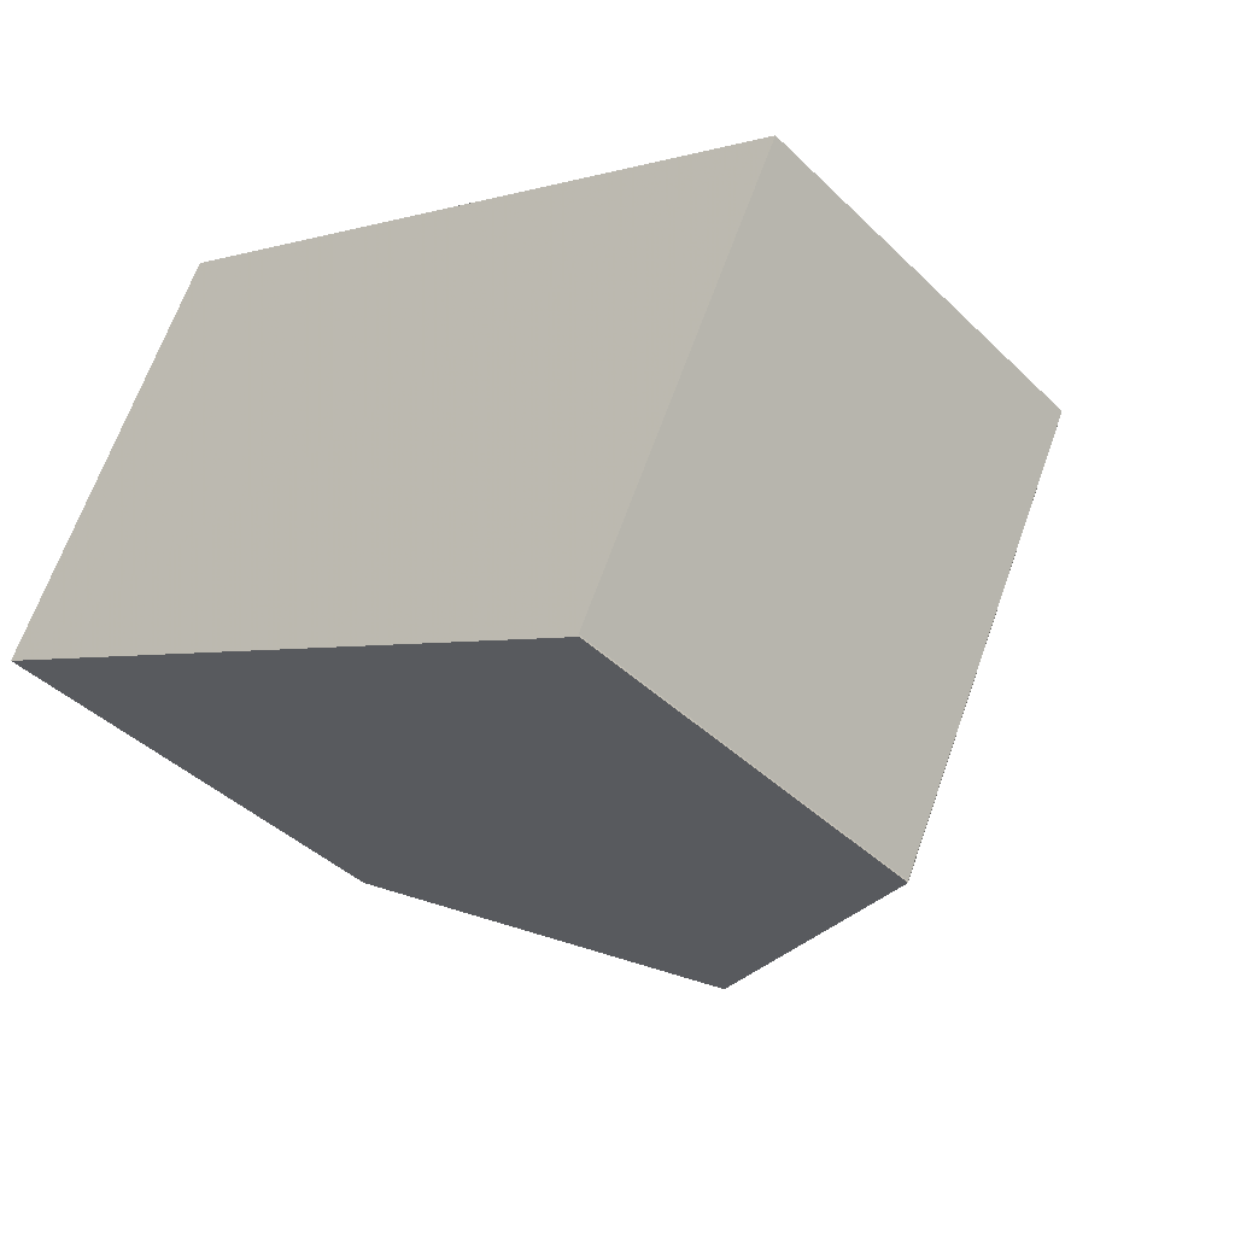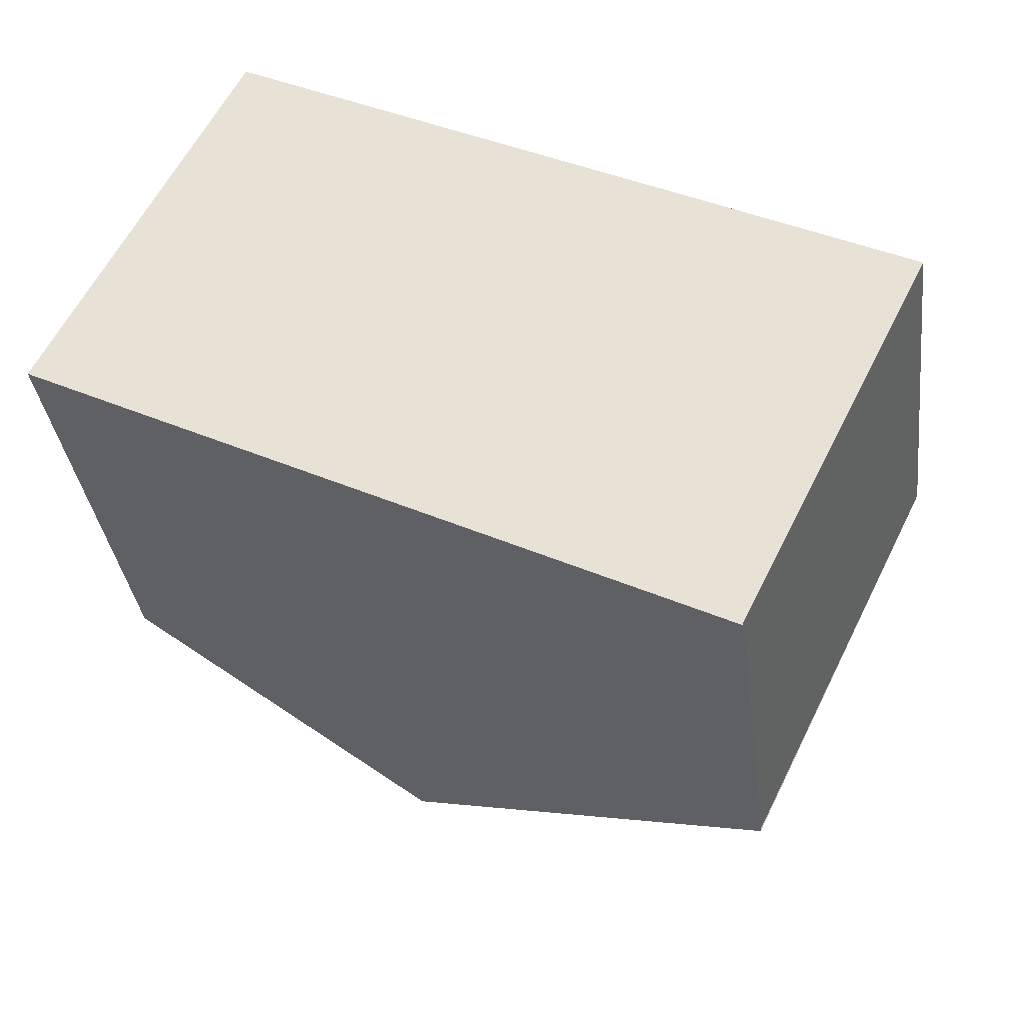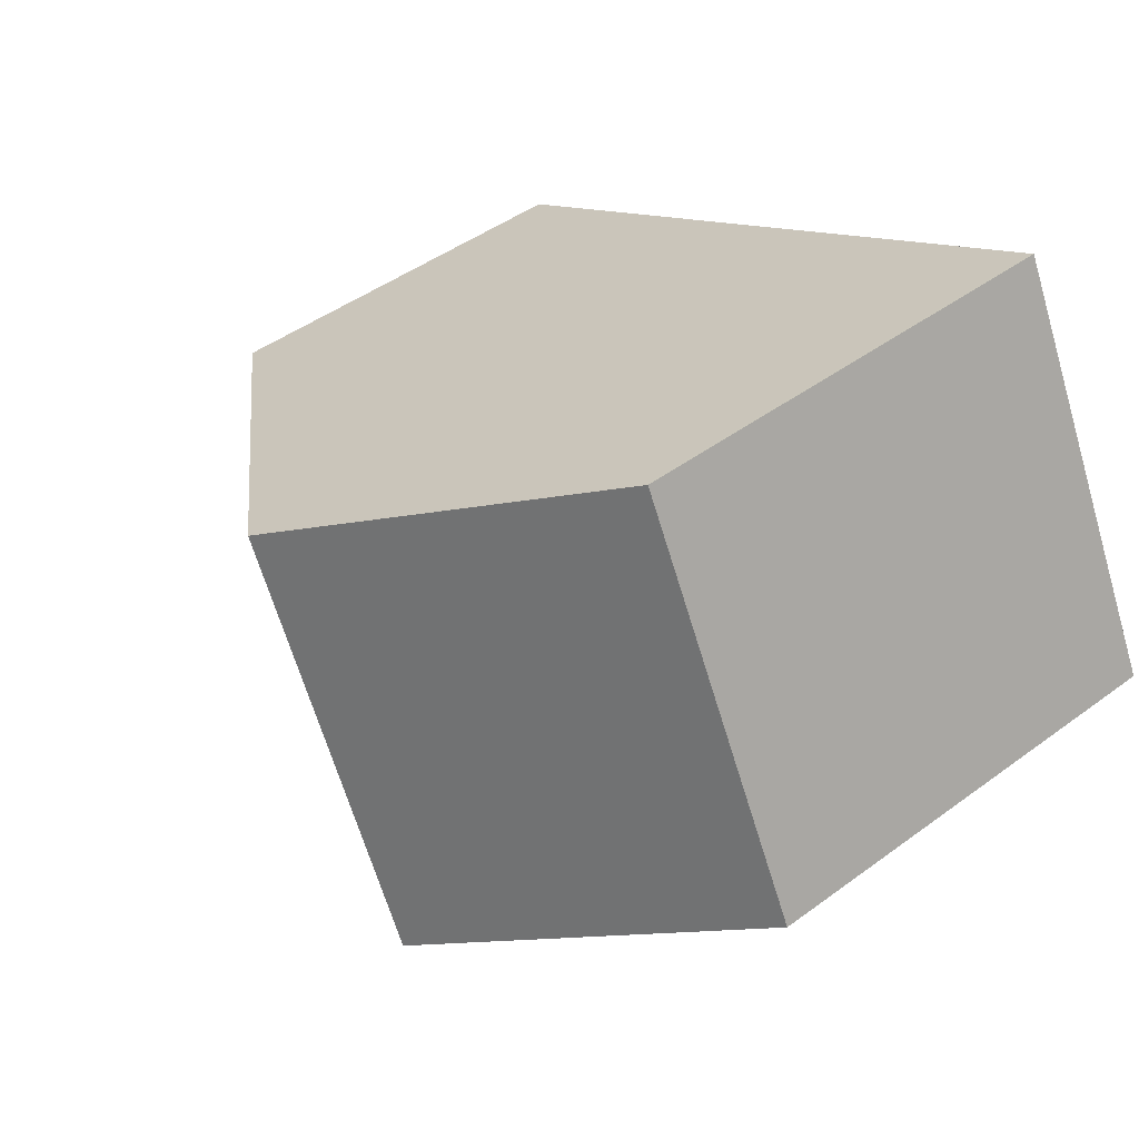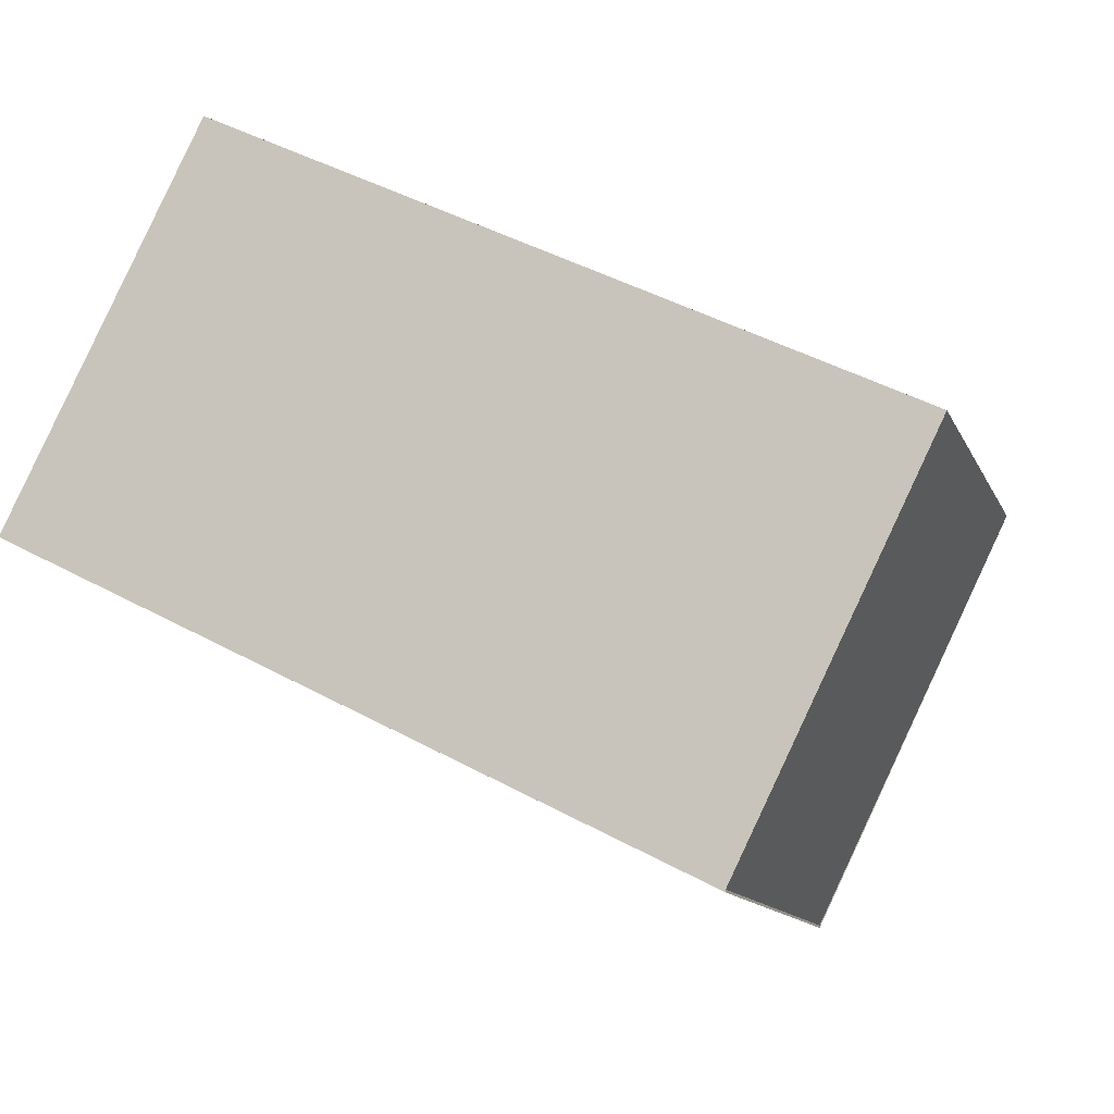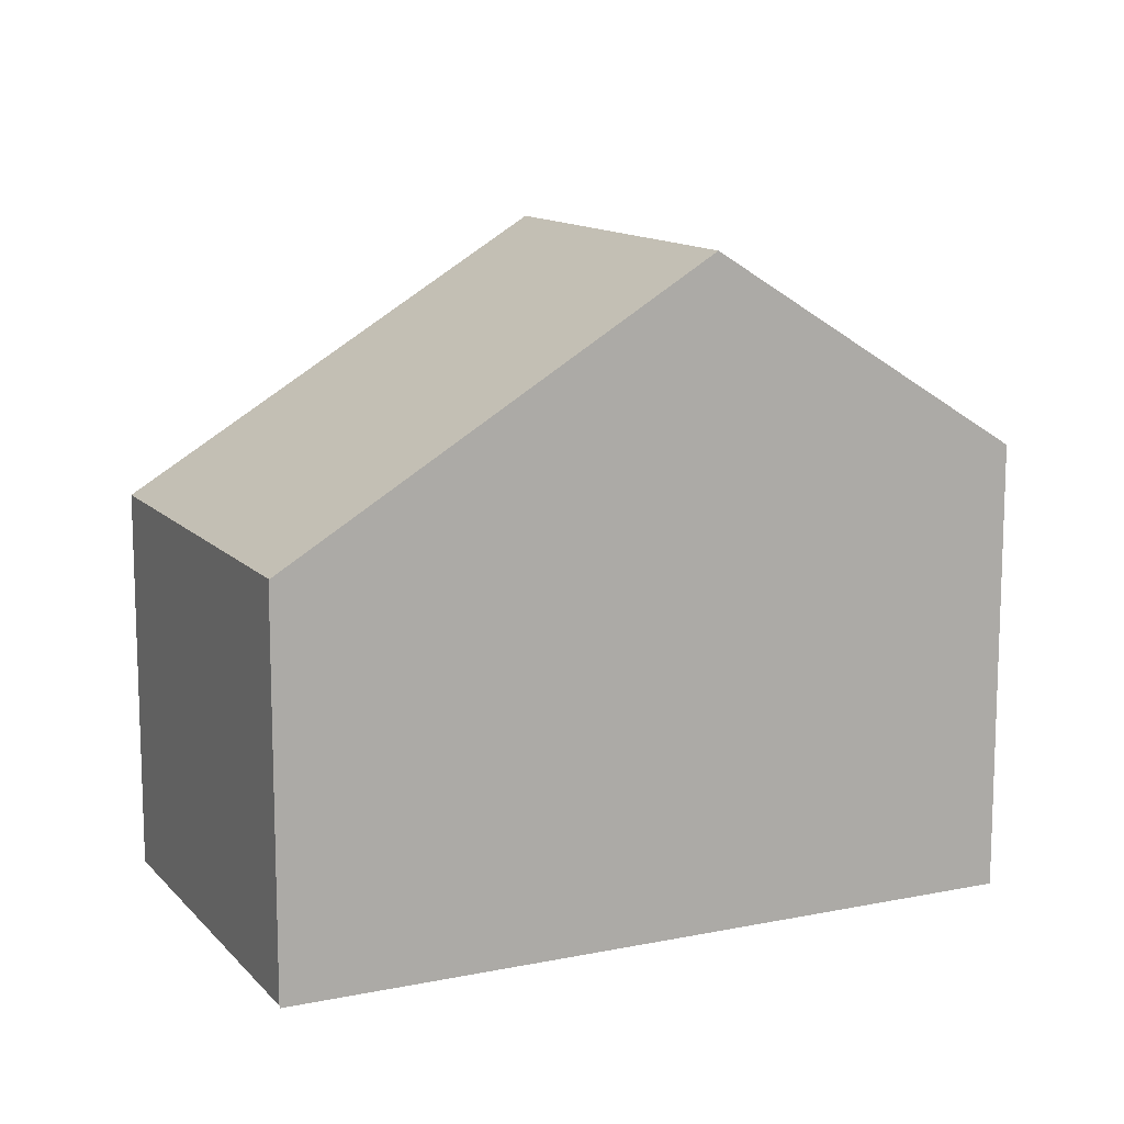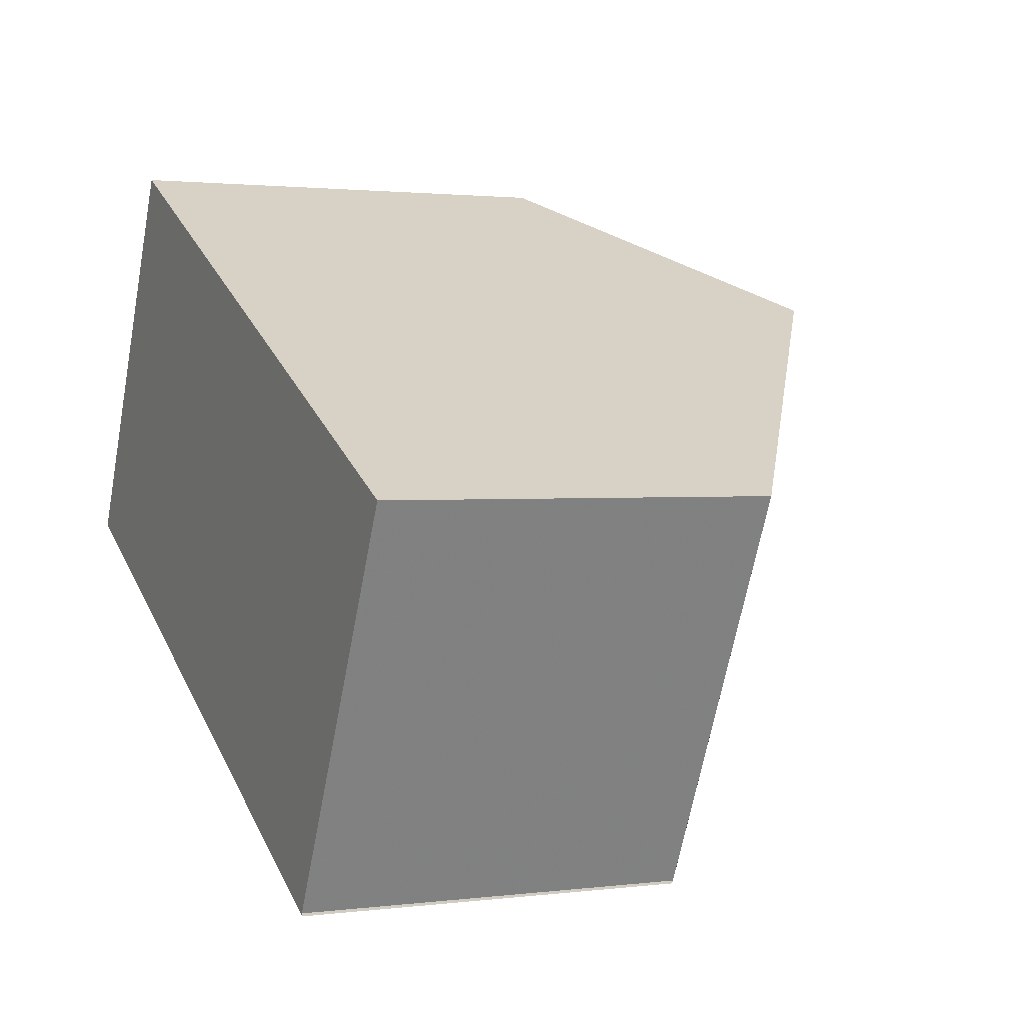
<metadata>
{"format":"obj","ext":"obj","renderer":"f3d","projection":"perspective","resolution":1024,"background":"white","views":[{"elev":-40.5,"azim":-139.6,"up":"+Y"},{"elev":-34.7,"azim":-172.8,"up":"+Y"},{"elev":45.3,"azim":49.5,"up":"+Y"},{"elev":-12.6,"azim":-163.1,"up":"+Y"},{"elev":12.5,"azim":1.3,"up":"+Z"},{"elev":1.7,"azim":-114.8,"up":"+Y"}]}
</metadata>
<code>
v -1182 -1148 5.25
v -1180 -1152 5.237
v -1187 -1156 4.534
v -1187 -1156 4.547
v -1190 -1152 4.506
v -1185 -1149 7.575
v -1183 -1154 7.587
v -1183 -1154 7.587
v -1185 -1149 7.575
v -1183 -1154 7.587
v -1189 -1151 4.773
v -1187 -1156 4.809
v -1180 -1152 5.258
v -1182 -1148 5.275
v -1180 -1152 5.237
v -1180 -1152 5.258
v -1183 -1154 7.587
v -1187 -1156 4.809
v -1187 -1156 4.539
v -1180 -1152 5.237
v -1182 -1148 5.25
v -1182 -1148 0
v -1180 -1152 0
v -1180 -1152 5.258
v -1180 -1152 5.237
v -1180 -1152 0
v -1180 -1152 0
v -1187 -1156 4.539
v -1187 -1156 4.534
v -1187 -1156 0
v -1187 -1156 0
v -1190 -1152 4.506
v -1187 -1156 4.547
v -1187 -1156 0
v -1190 -1152 0
v -1189 -1151 4.773
v -1190 -1152 4.506
v -1190 -1152 0
v -1189 -1151 -8.882e-16
v -1182 -1148 5.275
v -1185 -1149 7.575
v -1185 -1149 8.882e-16
v -1182 -1148 0
v -1187 -1156 4.809
v -1183 -1154 7.587
v -1183 -1154 -8.882e-16
v -1187 -1156 0
v -1185 -1149 7.575
v -1189 -1151 4.773
v -1189 -1151 -8.882e-16
v -1185 -1149 8.882e-16
v -1187 -1156 4.534
v -1187 -1156 4.809
v -1187 -1156 0
v -1187 -1156 0
v -1183 -1154 7.587
v -1180 -1152 5.258
v -1180 -1152 0
v -1183 -1154 -8.882e-16
v -1182 -1148 5.25
v -1182 -1148 5.275
v -1182 -1148 0
v -1182 -1148 0
v -1180 -1152 5.237
v -1180 -1152 5.237
v -1180 -1152 0
v -1180 -1152 0
v -1187 -1156 4.547
v -1187 -1156 4.539
v -1187 -1156 0
v -1187 -1156 0
v -1182 -1148 0
v -1180 -1152 0
v -1187 -1156 0
v -1187 -1156 0
v -1190 -1152 0
f 16 14 1 15
f 19 4 5 11 18
f 18 11 9 10
f 17 6 14 16
f 15 2 13 16
f 18 12 3 19
f 10 8 12 18
f 16 13 7 17
f 21 22 23 20
f 25 26 27 24
f 29 30 31 28
f 33 34 35 32
f 37 38 39 36
f 41 42 43 40
f 45 46 47 44
f 49 50 51 48
f 53 54 55 52
f 57 58 59 56
f 61 62 63 60
f 65 66 67 64
f 69 70 71 68
f 73 74 75 76 72

</code>
